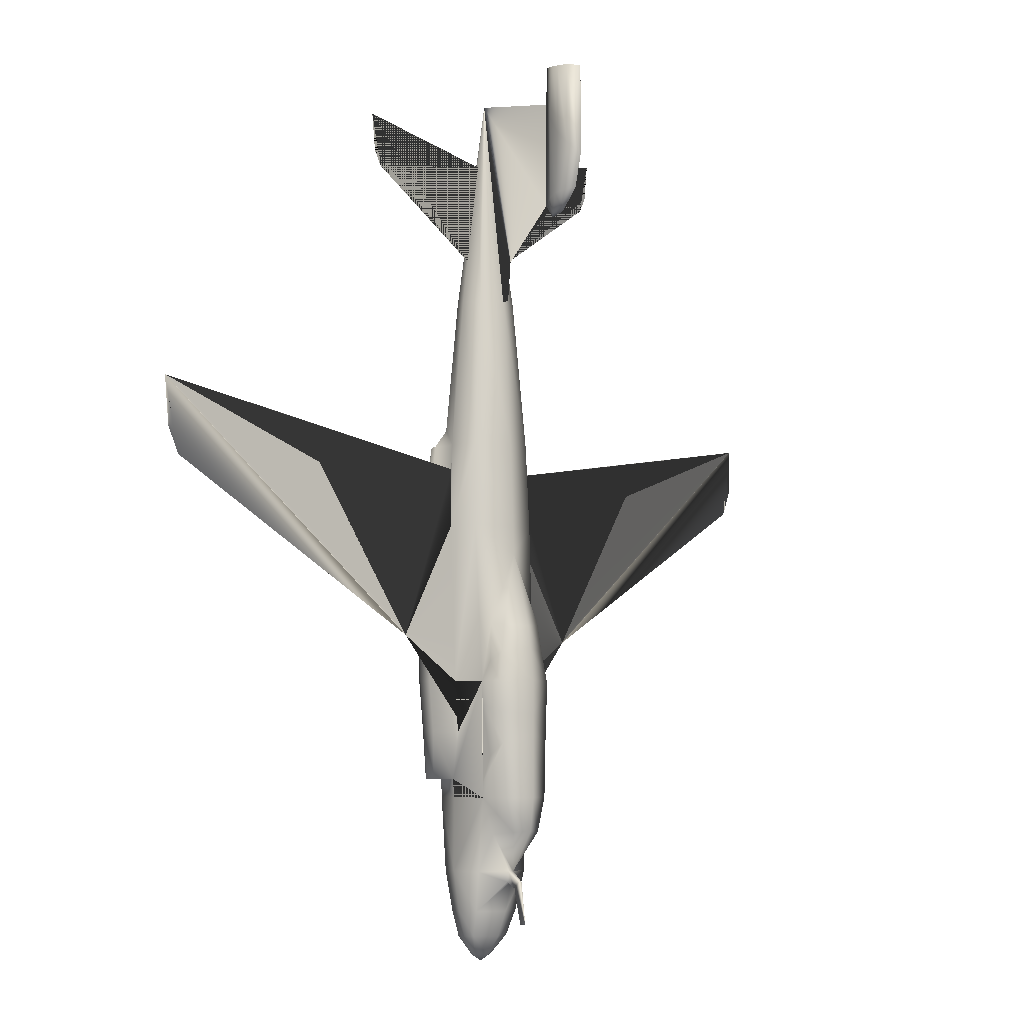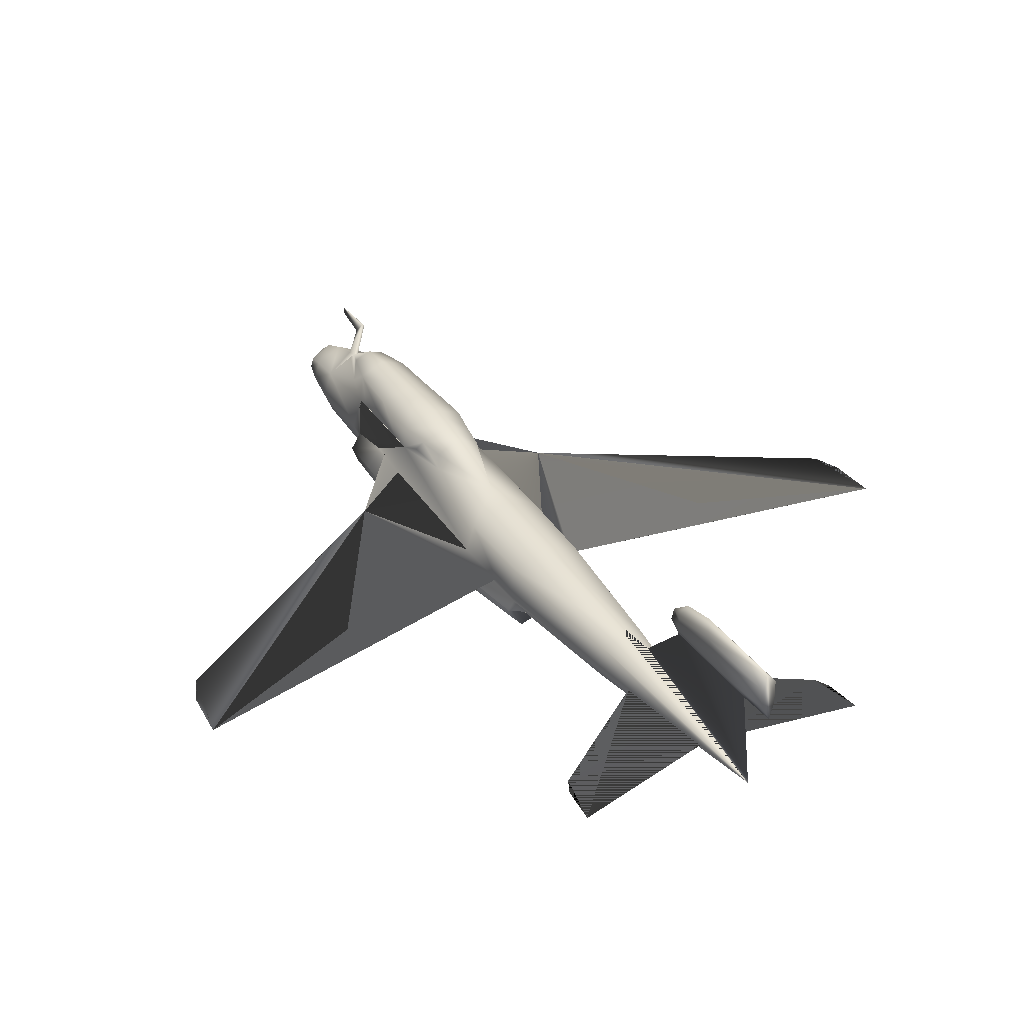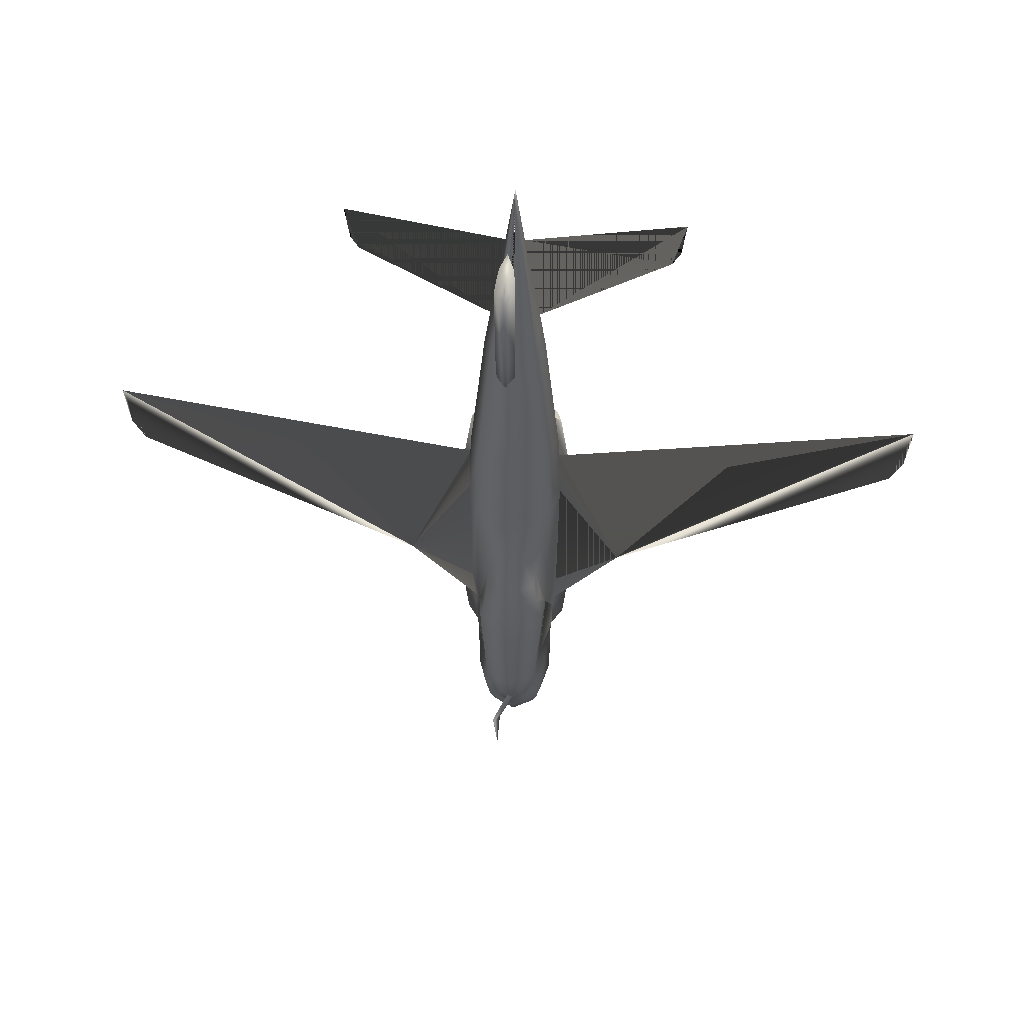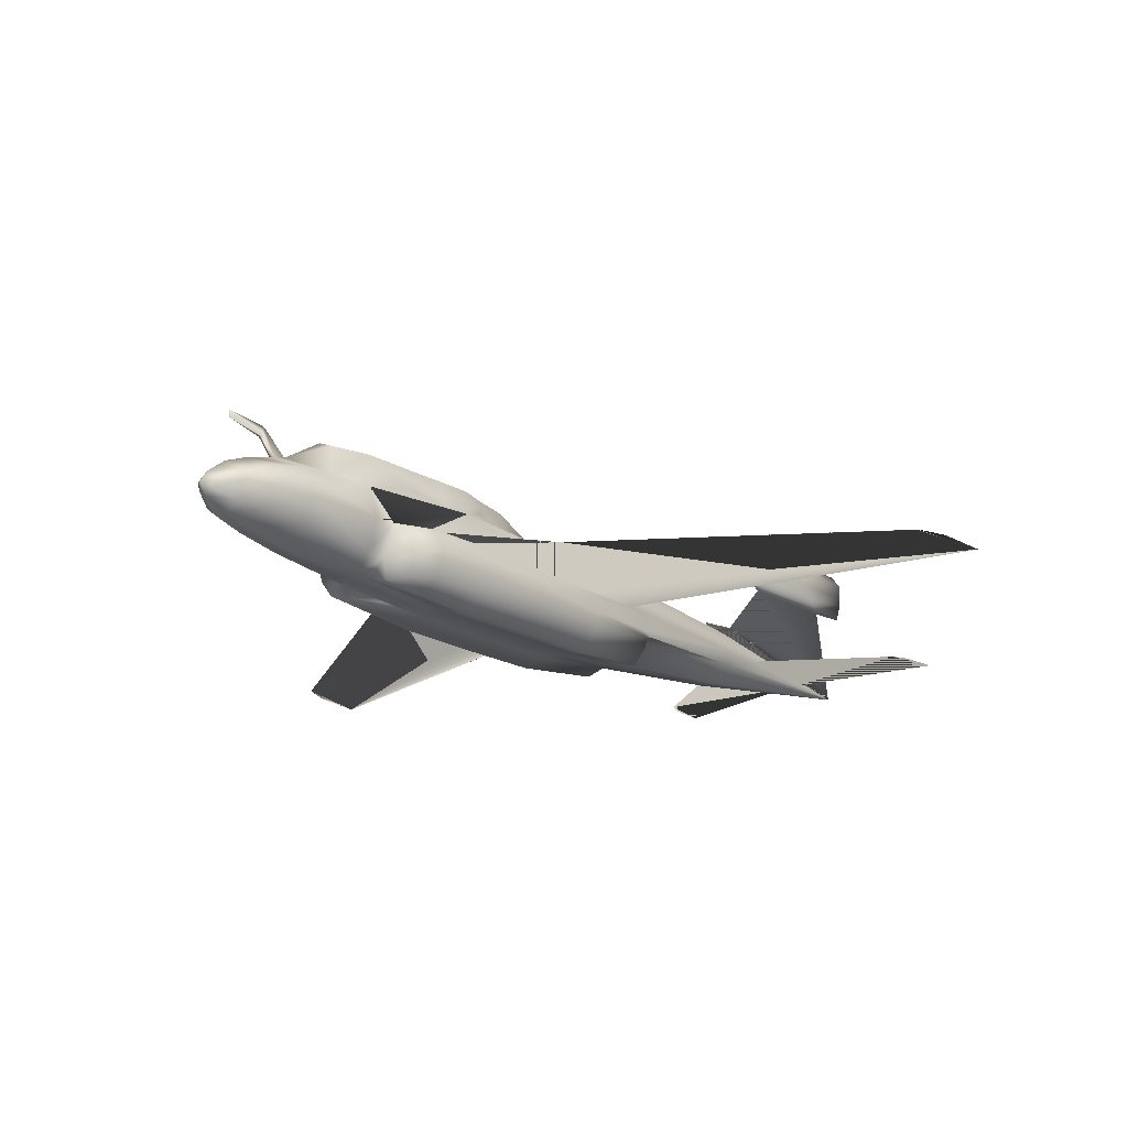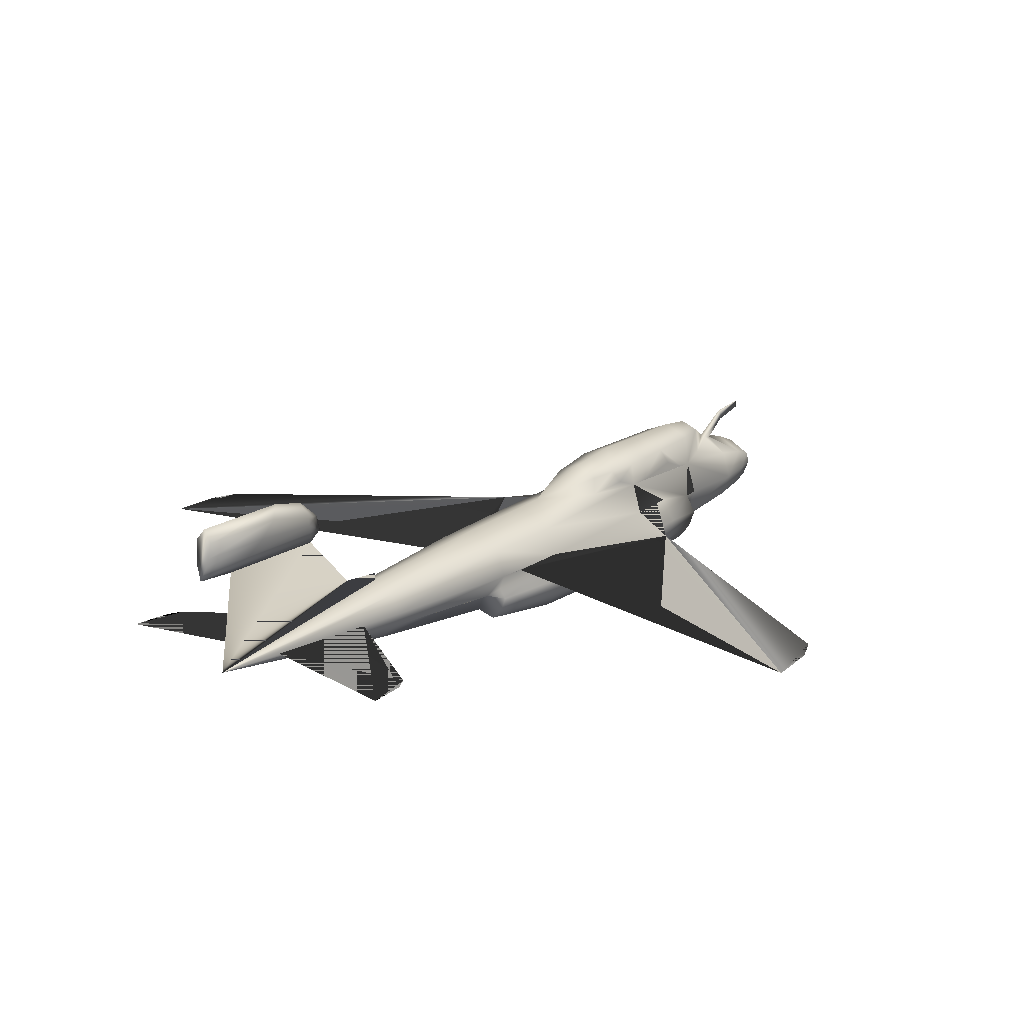
<metadata>
{"format":"obj","ext":"obj","renderer":"f3d","projection":"perspective","resolution":1024,"background":"white","views":[{"elev":-6.2,"azim":136.4,"up":"+Z"},{"elev":35.9,"azim":-30.6,"up":"+Y"},{"elev":54.8,"azim":-176.0,"up":"+Z"},{"elev":-19.1,"azim":-138.8,"up":"+Y"},{"elev":18.3,"azim":37.9,"up":"+Y"}]}
</metadata>
<code>
v 0.3989 0.1154 0.4847
v 0.4012 0.1123 0.5728
v 0.4387 0.1277 0.5728
v 0.4387 0.1315 0.4847
v 0.3889 0.08552 0.4847
v 0.3912 0.08552 0.546
v 0.3897 0.08706 0.4847
v 0.415 0.1062 0.7298
v 0.4387 0.1162 0.7298
v 0.3927 0.08552 0.5728
v 0.4081 0.08552 0.7298
v 0.4065 0.05488 0.1974
v 0.4058 0.05488 0.2165
v 0.395 0.08552 0.2165
v 0.3966 0.08552 0.1974
v 0.4234 0.03956 0.1974
v 0.4234 0.03802 0.2165
v 0.3904 0.08016 0.4847
v 0.3981 0.0702 0.5728
v 0.4012 0.06637 0.5904
v 0.4127 0.07173 0.7298
v 0.4387 0.03956 0.1974
v 0.4387 0.03189 0.32
v 0.4234 0.03189 0.32
v 0.4234 0.03496 0.2663
v 0.4387 0.03189 0.4847
v 0.4234 0.03189 0.4847
v 0.4234 0.03189 0.4157
v 0.4387 0.03956 0.5728
v 0.4272 0.03956 0.5728
v 0.4387 0.05488 0.7298
v 0.431 0.05488 0.7298
v 0.3889 0.08552 0.4157
v 0.3912 0.09242 0.32
v 0.3835 0.0679 0.2165
v 0.3797 0.07097 0.2663
v 0.395 0.09319 0.2663
v 0.3904 0.04875 0.2165
v 0.3889 0.04569 0.2663
v 0.3851 0.04415 0.32
v 0.3759 0.06943 0.32
v 0.3759 0.06637 0.4157
v 0.3835 0.04415 0.4157
v 0.379 0.06254 0.4847
v 0.3858 0.04339 0.4847
v 0.3912 0.06024 0.5728
v 0.395 0.04952 0.5728
v 0.4035 0.03266 0.2165
v 0.4027 0.02883 0.2663
v 0.4004 0.025 0.32
v 0.3996 0.025 0.4157
v 0.4012 0.025 0.4847
v 0.4081 0.03419 0.5728
v 0.3996 0.0656 0.5728
v 0.4196 0.06254 0.5728
v 0.4387 0.08552 0.952
v 0.4012 0.1238 0.3192
v 0.3238 0.09012 0.3659
v 0.3935 0.09319 0.2817
v 0.4142 0.08552 0.7758
v 0.4295 0.08552 0.8831
v 0.2778 0.08552 0.9137
v 0.2817 0.08552 0.8754
v 0.2893 0.08552 0.8601
v 0.4387 0.08169 0.025
v 0.4272 0.08552 0.03266
v 0.4387 0.09319 0.03266
v 0.415 0.09625 0.05258
v 0.4119 0.08552 0.05181
v 0.4387 0.1085 0.05181
v 0.4104 0.1054 0.07863
v 0.4387 0.12 0.07863
v 0.4042 0.08552 0.07863
v 0.4058 0.1139 0.12
v 0.3966 0.08552 0.1208
v 0.4073 0.1185 0.1974
v 0.4341 0.1292 0.1208
v 0.4387 0.1315 0.1208
v 0.4387 0.1284 0.1093
v 0.4563 0.1629 0.1108
v 0.4517 0.1522 0.1039
v 0.454 0.166 0.06714
v 0.454 0.1583 0.06714
v 0.4387 0.133 0.4548
v 0.4142 0.1437 0.379
v 0.4127 0.1254 0.3805
v 0.4387 0.1545 0.3774
v 0.4548 0.1506 0.1039
v 0.4594 0.1614 0.1108
v 0.431 0.07556 0.03189
v 0.4196 0.0679 0.05105
v 0.4387 0.0702 0.03266
v 0.431 0.05871 0.05181
v 0.4134 0.06484 0.0771
v 0.431 0.05105 0.07863
v 0.4065 0.06177 0.1192
v 0.431 0.04339 0.1208
v 0.4387 0.04339 0.1208
v 0.4387 0.05105 0.07863
v 0.4387 0.05871 0.05181
v 0.4425 0.1261 0.1093
v 0.4433 0.1292 0.1208
v 0.4387 0.1621 0.284
v 0.4387 0.1621 0.264
v 0.4081 0.1491 0.2548
v 0.4058 0.1483 0.287
v 0.4096 0.1453 0.3498
v 0.4387 0.1575 0.3544
v 0.4303 0.2135 0.8348
v 0.4295 0.2234 0.8846
v 0.4387 0.2349 0.8716
v 0.4387 0.2273 0.8371
v 0.431 0.2043 0.8333
v 0.431 0.2081 0.8984
v 0.4295 0.2234 0.9689
v 0.4387 0.2349 0.9673
v 0.431 0.2081 0.9712
v 0.4318 0.1966 0.8302
v 0.4326 0.1951 0.9168
v 0.4387 0.1828 0.8241
v 0.4387 0.1828 0.9352
v 0.4326 0.1997 0.9727
v 0.4387 0.1851 0.975
v 0.4387 0.2081 0.8141
v 0.4387 0.1928 0.8103
v 0.4464 0.2043 0.8333
v 0.4456 0.1966 0.8302
v 0.4763 0.1123 0.5728
v 0.4785 0.1154 0.4847
v 0.4877 0.08706 0.4847
v 0.4862 0.08552 0.546
v 0.4885 0.08552 0.4847
v 0.4625 0.1062 0.7298
v 0.4694 0.08552 0.7298
v 0.4847 0.08552 0.5728
v 0.4808 0.08552 0.1974
v 0.4824 0.08552 0.2165
v 0.4717 0.05488 0.2165
v 0.4709 0.05488 0.1974
v 0.454 0.03802 0.2165
v 0.454 0.03956 0.1974
v 0.4793 0.0702 0.5728
v 0.487 0.08016 0.4847
v 0.4648 0.07173 0.7298
v 0.4763 0.06637 0.5904
v 0.454 0.03496 0.2663
v 0.454 0.03189 0.32
v 0.454 0.03189 0.4157
v 0.454 0.03189 0.4847
v 0.4502 0.03956 0.5728
v 0.4464 0.05488 0.7298
v 0.4862 0.09242 0.32
v 0.4885 0.08552 0.4157
v 0.4824 0.09319 0.2663
v 0.4977 0.07097 0.2663
v 0.4939 0.0679 0.2165
v 0.4885 0.04569 0.2663
v 0.487 0.04875 0.2165
v 0.5015 0.06943 0.32
v 0.4923 0.04415 0.32
v 0.5015 0.06637 0.4157
v 0.4939 0.04415 0.4157
v 0.4985 0.06254 0.4847
v 0.4916 0.04339 0.4847
v 0.4862 0.06024 0.5728
v 0.4824 0.04952 0.5728
v 0.4747 0.02883 0.2663
v 0.474 0.03266 0.2165
v 0.477 0.025 0.32
v 0.4778 0.025 0.4157
v 0.4763 0.025 0.4847
v 0.4694 0.03419 0.5728
v 0.4778 0.0656 0.5728
v 0.4579 0.06254 0.5728
v 0.4763 0.1238 0.3192
v 0.5536 0.09012 0.3659
v 0.4839 0.09319 0.2817
v 0.4632 0.08552 0.7758
v 0.4479 0.08552 0.8831
v 0.5996 0.08552 0.9137
v 0.5958 0.08552 0.8754
v 0.5881 0.08552 0.8601
v 0.4502 0.08552 0.03266
v 0.4655 0.08552 0.05181
v 0.4625 0.09625 0.05258
v 0.4671 0.1054 0.07863
v 0.4732 0.08552 0.07863
v 0.4701 0.1185 0.1974
v 0.4808 0.08552 0.1208
v 0.4717 0.1139 0.12
v 0.4471 0.2135 0.8348
v 0.4448 0.1951 0.9168
v 0.4448 0.1997 0.9727
v 0.4648 0.1254 0.3805
v 0.4632 0.1437 0.379
v 0.4464 0.2081 0.8984
v 0.4464 0.2081 0.9712
v 0.4479 0.2234 0.8846
v 0.4479 0.2234 0.9689
v 0.4579 0.0679 0.05105
v 0.4464 0.07556 0.03189
v 0.4464 0.05871 0.05181
v 0.464 0.06484 0.0771
v 0.4464 0.05105 0.07863
v 0.4709 0.06177 0.1192
v 0.4464 0.04339 0.1208
v 0.4717 0.1483 0.287
v 0.4694 0.1491 0.2548
v 0.4678 0.1453 0.3498
v 0.4717 0.1315 0.3399
v 0.4747 0.1231 0.2947
v 0.4709 0.1307 0.241
v 0.4709 0.1192 0.2127
v 0.4586 0.1223 0.1591
v 0.4387 0.1277 0.772
v 0.4387 0.1238 0.7298
v 0.8371 0.08016 0.5306
v 0.8524 0.07786 0.6073
v 0.8486 0.07939 0.5575
v 0.04032 0.08016 0.5306
v 0.02883 0.07939 0.5575
v 0.025 0.07786 0.6073
v 0.4188 0.1223 0.1591
v 0.4027 0.1231 0.2947
v 0.4065 0.1307 0.241
v 0.4065 0.1192 0.2127
v 0.4058 0.1315 0.3399
v 0.4387 0.1621 0.1974
v 0.4111 0.1506 0.1974
v 0.4042 0.1476 0.3192
v 0.4387 0.1621 0.32
v 0.4211 0.1506 0.1614
v 0.4387 0.1583 0.1629
v 0.4663 0.1506 0.1974
v 0.4563 0.1506 0.1614
v 0.4732 0.1476 0.3192
f 1 2 3
f 5 6 7
f 2 8 9
f 10 11 8
f 12 13 14
f 16 17 13
f 18 19 10
f 19 20 21
f 16 22 23
f 24 23 26
f 27 26 29
f 30 29 31
f 33 5 7
f 18 5 33
f 35 36 37
f 38 39 36
f 39 40 41
f 41 42 33
f 40 43 42
f 42 44 18
f 43 45 44
f 44 46 19
f 45 47 46
f 48 49 39
f 17 25 49
f 49 50 40
f 25 24 50
f 50 51 43
f 24 28 51
f 51 52 45
f 28 27 52
f 52 53 47
f 27 30 53
f 19 46 20
f 46 54 20
f 54 55 21
f 21 55 32
f 32 55 30
f 9 8 56
f 21 32 56
f 32 31 56
f 6 10 2
f 7 1 57
f 65 66 67
f 68 66 69
f 68 70 67
f 68 67 66
f 71 72 70
f 71 68 69
f 74 75 15
f 74 71 73
f 75 12 15
f 74 77 78
f 80 81 79
f 81 82 83
f 82 81 80
f 84 85 86
f 84 87 85
f 83 82 88
f 89 88 82
f 88 81 83
f 80 89 82
f 90 91 69
f 92 93 91
f 91 94 73
f 93 95 94
f 94 96 75
f 95 97 96
f 75 96 12
f 96 16 12
f 96 97 16
f 97 98 22
f 95 99 98
f 93 100 99
f 93 92 100
f 66 65 90
f 90 65 92
f 79 101 102
f 103 104 105
f 101 79 81
f 107 85 87
f 109 110 111
f 113 114 110
f 110 115 116
f 114 117 115
f 118 119 114
f 120 121 119
f 119 122 117
f 121 123 122
f 124 109 112
f 124 113 109
f 125 118 113
f 125 120 118
f 113 124 125
f 102 101 88
f 78 102 89
f 79 78 102
f 125 124 126
f 127 120 125
f 4 3 128
f 130 131 132
f 3 9 133
f 128 133 134
f 136 137 138
f 139 138 140
f 132 131 135
f 135 134 144
f 140 146 147
f 148 149 26
f 150 29 26
f 151 31 29
f 152 130 132
f 153 132 143
f 137 154 155
f 156 155 157
f 155 159 160
f 152 153 161
f 159 161 162
f 153 143 163
f 161 163 164
f 143 142 165
f 163 165 166
f 158 157 167
f 168 167 146
f 157 160 169
f 167 169 147
f 160 162 170
f 169 170 148
f 162 164 171
f 170 171 149
f 164 166 172
f 171 172 150
f 145 165 142
f 145 173 165
f 144 174 173
f 151 174 144
f 150 174 151
f 56 133 9
f 56 151 144
f 56 31 151
f 130 129 128
f 152 175 129
f 67 183 65
f 184 183 185
f 67 70 185
f 183 67 185
f 185 70 72
f 187 184 185
f 188 136 189
f 189 187 186
f 136 139 189
f 126 127 125
f 191 126 124
f 112 191 124
f 192 193 123
f 194 195 84
f 195 87 84
f 196 197 193
f 127 192 121
f 126 196 192
f 198 199 197
f 183 184 200
f 201 200 202
f 184 187 203
f 200 203 204
f 187 189 205
f 203 205 206
f 139 205 189
f 139 141 205
f 141 206 205
f 141 22 98
f 206 98 99
f 204 99 100
f 100 92 202
f 201 65 183
f 92 65 201
f 111 116 199
f 207 208 104
f 191 198 196
f 108 87 195
f 112 111 198
f 209 194 210
f 194 175 210
f 209 195 194
f 208 211 212
f 211 213 212
f 208 207 211
f 78 214 102
f 214 190 102
f 214 188 190
f 186 101 190
f 186 72 79
f 101 102 190
f 178 144 134
f 178 179 144
f 179 56 144
f 56 179 133
f 179 178 133
f 1 4 84
f 86 57 1
f 86 1 84
f 36 41 34
f 36 59 37
f 8 11 60
f 8 60 61
f 8 61 56
f 21 56 61
f 21 61 60
f 11 21 60
f 74 76 223
f 77 74 223
f 77 223 78
f 224 106 105
f 225 226 224
f 225 224 105
f 86 85 107
f 227 57 86
f 227 86 107
f 84 4 129
f 129 175 194
f 84 129 194
f 177 152 159
f 154 177 155
f 178 134 133
f 54 46 47
f 174 150 172
f 13 38 35
f 13 17 48
f 137 156 158
f 158 168 140
f 104 228 229
f 224 57 230
f 115 117 116
f 117 122 116
f 123 116 122
f 57 227 107
f 230 107 108
f 193 116 123
f 116 193 197
f 116 197 199
f 223 76 229
f 232 229 228
f 233 228 234
f 235 234 188
f 231 108 209
f 236 209 210
f 233 235 78
f 78 235 214
f 208 212 213
f 231 236 207
f 208 234 228
f 207 236 175
f 103 106 230
f 229 76 226
f 223 232 78
f 78 232 233
f 58 59 34
f 34 59 58
f 60 61 62
f 64 63 62
f 176 177 152
f 152 177 176
f 178 179 180
f 182 181 180
f 175 154 137
f 188 137 154
f 175 177 154
f 154 177 175
f 175 152 177
f 177 152 175
f 137 136 188
f 188 136 137
f 56 120 121
f 121 120 56
f 56 215 120
f 120 215 56
f 56 9 215
f 215 9 56
f 9 216 215
f 215 216 9
f 131 130 176
f 218 217 176
f 130 152 176
f 176 152 130
f 217 219 218
f 218 219 217
f 220 221 222
f 222 221 220
f 7 34 58
f 58 34 7
f 6 7 58
f 222 220 58
f 9 216 215
f 215 216 9
f 56 9 215
f 215 9 56
f 56 215 120
f 120 215 56
f 56 120 121
f 121 120 56
f 14 15 76
f 76 15 14
f 57 34 59
f 59 34 57
f 57 59 37
f 37 59 57
f 57 37 14
f 76 14 37
f 1 3 4
f 2 9 3
f 10 8 2
f 12 14 15
f 16 13 12
f 18 10 6
f 18 6 5
f 19 21 11
f 19 11 10
f 16 23 24
f 16 24 25
f 16 25 17
f 24 26 27
f 24 27 28
f 27 29 30
f 30 31 32
f 33 7 34
f 35 37 14
f 38 36 35
f 39 41 36
f 41 33 34
f 40 42 41
f 42 18 33
f 43 44 42
f 44 19 18
f 45 46 44
f 48 39 38
f 17 49 48
f 49 40 39
f 25 50 49
f 50 43 40
f 24 51 50
f 51 45 43
f 28 52 51
f 52 47 45
f 27 53 52
f 6 2 1
f 6 1 7
f 7 57 34
f 71 70 68
f 71 69 73
f 74 15 76
f 74 73 75
f 74 78 79
f 74 79 72
f 74 72 71
f 80 79 78
f 90 69 66
f 92 91 90
f 91 73 69
f 93 94 91
f 94 75 73
f 95 96 94
f 97 22 16
f 95 98 97
f 93 99 95
f 79 102 78
f 103 105 106
f 101 81 88
f 107 87 108
f 109 111 112
f 113 110 109
f 110 116 111
f 114 115 110
f 118 114 113
f 120 119 118
f 119 117 114
f 121 122 119
f 102 88 89
f 78 89 80
f 79 102 101
f 4 128 129
f 3 133 128
f 128 134 135
f 136 138 139
f 139 140 141
f 132 135 142
f 132 142 143
f 135 144 145
f 135 145 142
f 140 147 23
f 140 23 22
f 140 22 141
f 148 26 23
f 148 23 147
f 150 26 149
f 151 29 150
f 152 132 153
f 137 155 156
f 156 157 158
f 155 160 157
f 152 161 159
f 159 162 160
f 153 163 161
f 161 164 162
f 143 165 163
f 163 166 164
f 158 167 168
f 168 146 140
f 157 169 167
f 167 147 146
f 160 170 169
f 169 148 147
f 162 171 170
f 170 149 148
f 164 172 171
f 171 150 149
f 130 128 135
f 130 135 131
f 152 129 130
f 185 72 186
f 187 185 186
f 188 189 190
f 189 186 190
f 192 123 121
f 196 193 192
f 127 121 120
f 126 192 127
f 198 197 196
f 183 200 201
f 201 202 92
f 184 203 200
f 200 204 202
f 187 205 203
f 203 206 204
f 141 98 206
f 206 99 204
f 204 100 202
f 111 199 198
f 207 104 103
f 191 196 126
f 108 195 209
f 112 198 191
f 186 79 101
f 36 34 59
f 177 159 155
f 54 47 53
f 54 53 30
f 54 30 55
f 174 172 166
f 174 166 165
f 174 165 173
f 13 35 14
f 13 48 38
f 137 158 138
f 158 140 138
f 104 229 105
f 224 230 106
f 57 107 230
f 230 108 231
f 223 229 232
f 232 228 233
f 233 234 235
f 235 188 214
f 231 209 236
f 236 210 175
f 208 213 188
f 208 188 234
f 231 207 103
f 208 228 104
f 207 175 211
f 103 230 231
f 229 226 225
f 229 225 105
f 60 62 63
f 60 63 64
f 64 62 61
f 64 61 60
f 178 180 181
f 178 181 182
f 182 180 179
f 182 179 178
f 175 137 188
f 188 154 175
f 131 176 217
f 131 217 218
f 218 176 130
f 218 130 131
f 6 58 220
f 6 220 222
f 222 58 7
f 222 7 6
f 57 14 76
f 76 37 57

</code>
